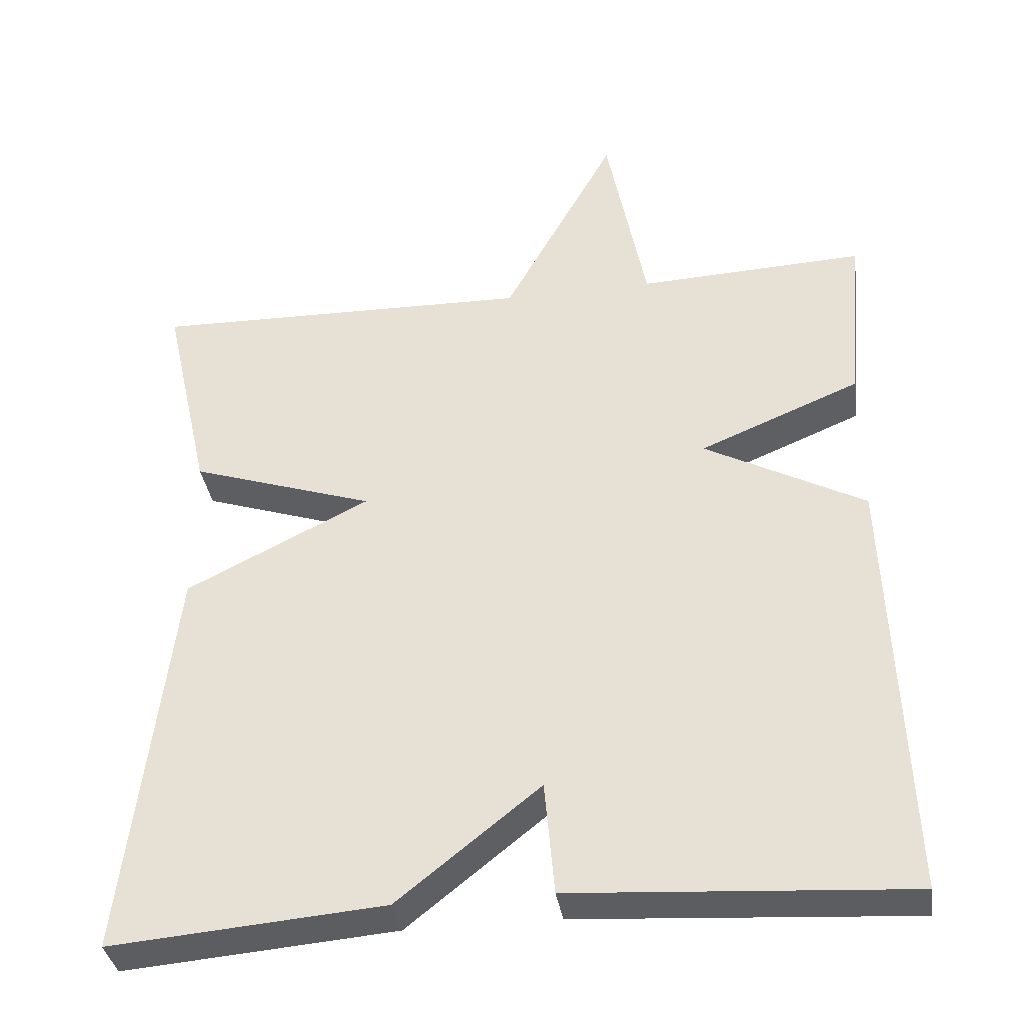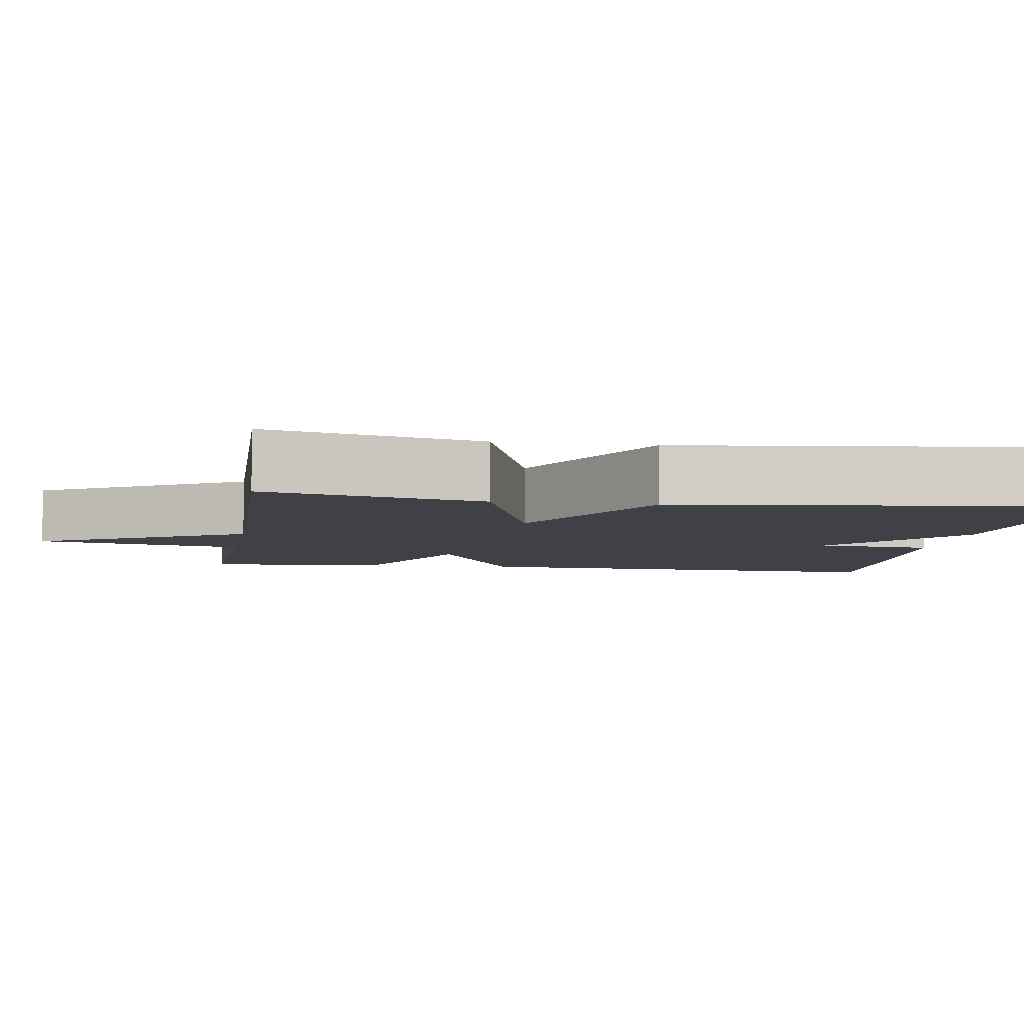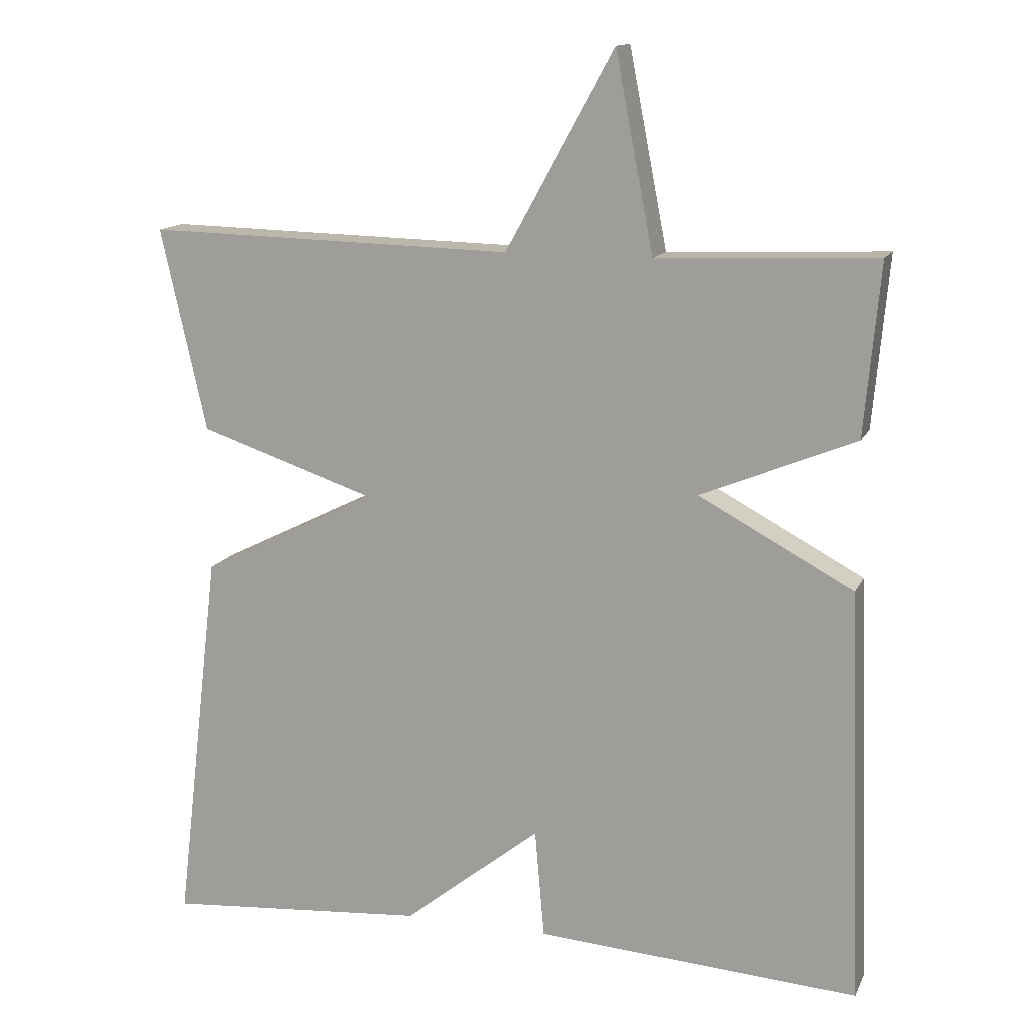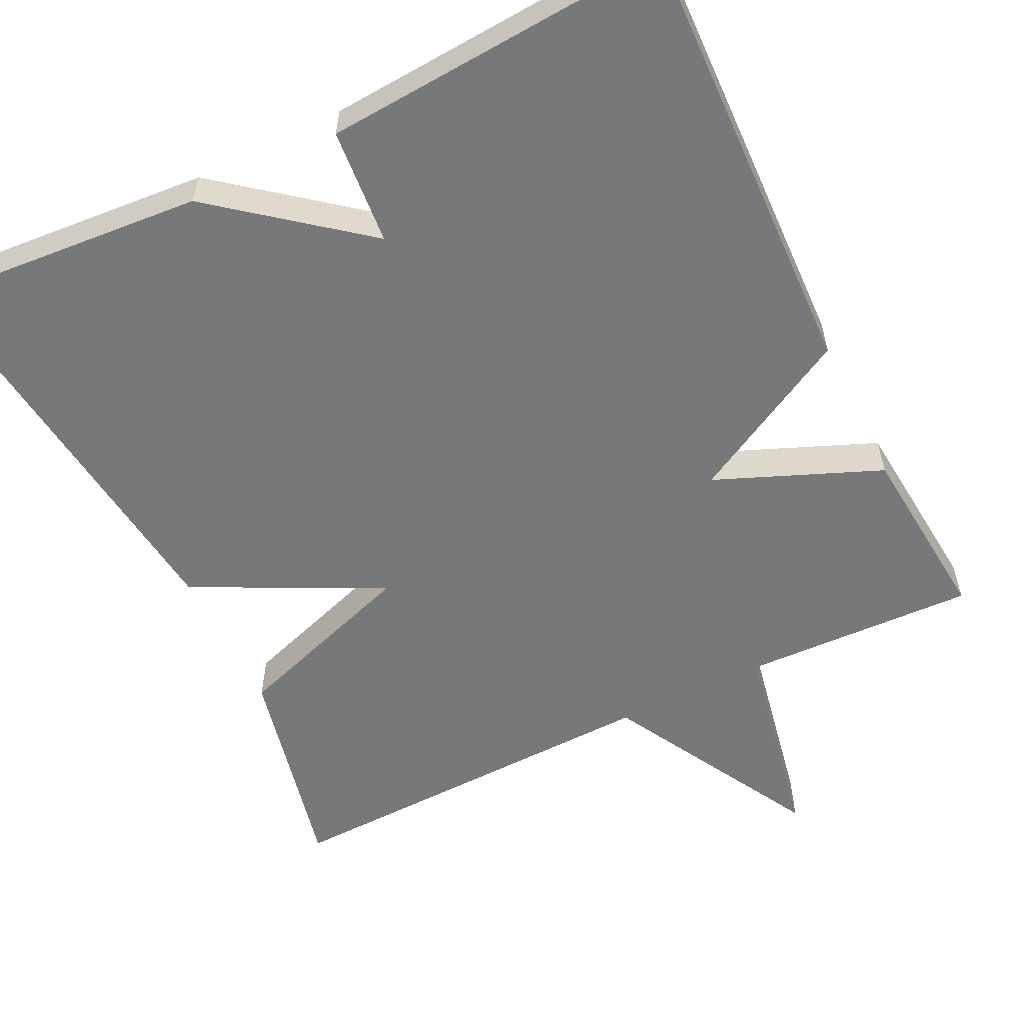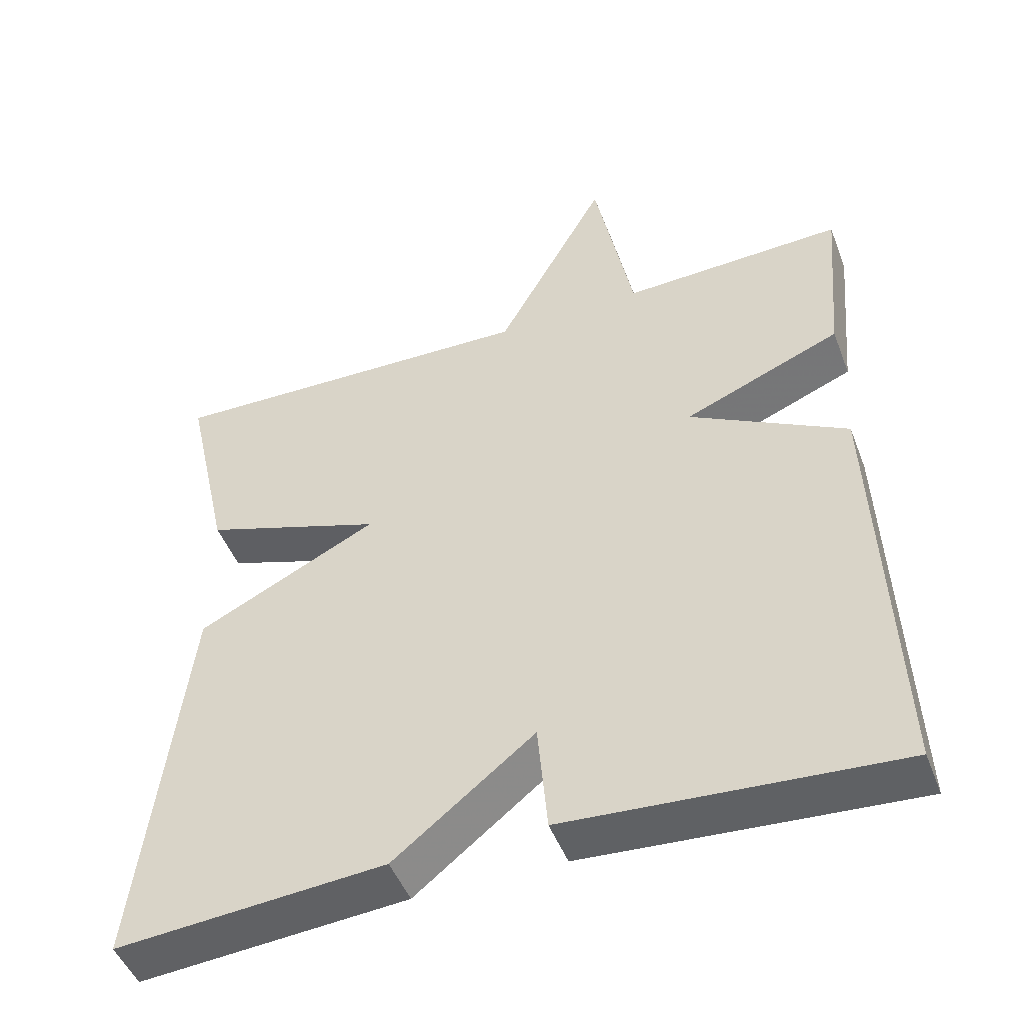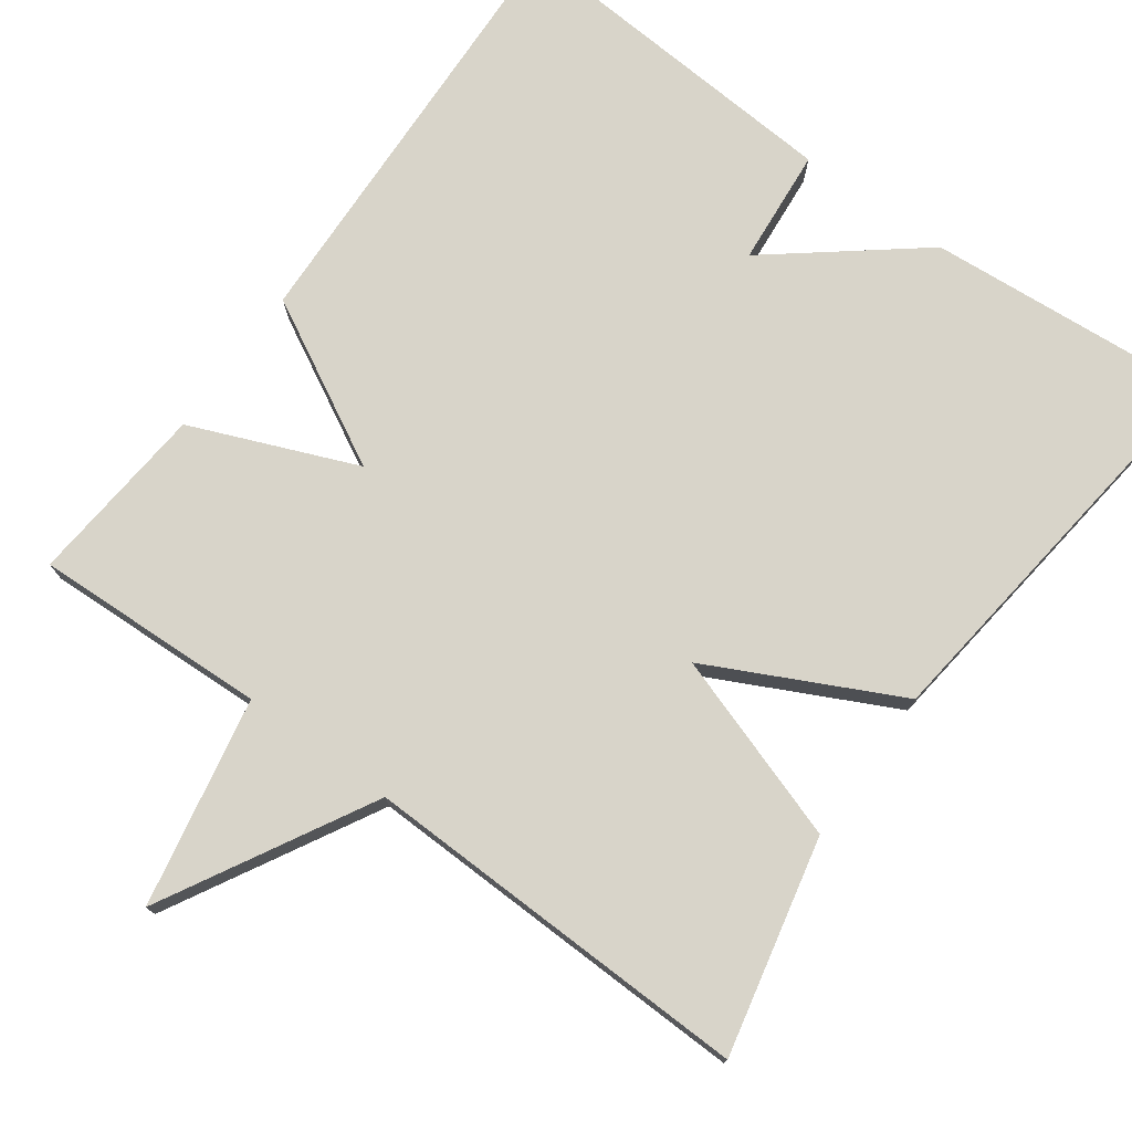
<metadata>
{"format":"obj","ext":"obj","renderer":"f3d","projection":"perspective","resolution":1024,"background":"white","views":[{"elev":-36.5,"azim":-171.2,"up":"+Z"},{"elev":-6.0,"azim":81.0,"up":"+Y"},{"elev":13.7,"azim":-162.0,"up":"+Z"},{"elev":-57.4,"azim":-153.8,"up":"+Y"},{"elev":-47.9,"azim":-159.5,"up":"+Z"},{"elev":75.7,"azim":36.0,"up":"+Y"}]}
</metadata>
<code>
v 0.5 0.07 0.5
v 0.438 0.07 0.223
v 0.197 0.07 0.143
v 0.438 0.07 0.023
v 0.5 0.07 -0.5
v 0.142 0.07 -0.471
v -0.045 0.07 -0.322
v -0.058 0.07 -0.471
v -0.5 0.07 -0.5
v -0.479 0.07 0.066
v -0.268 0.07 0.179
v -0.479 0.07 0.266
v -0.5 0.07 0.5
v -0.202 0.07 0.488
v -0.15 0.07 0.756
v -0.002 0.07 0.488
v 0.5 0 0.5
v 0.438 0 0.223
v 0.197 0 0.143
v 0.438 0 0.023
v 0.5 0 -0.5
v 0.142 0 -0.471
v -0.045 0 -0.322
v -0.058 0 -0.471
v -0.5 0 -0.5
v -0.479 0 0.066
v -0.268 0 0.179
v -0.479 0 0.266
v -0.5 0 0.5
v -0.202 0 0.488
v -0.15 0 0.756
v -0.002 0 0.488
f 14 15 16
f 11 12 13 14
f 11 14 16
f 9 10 11
f 8 9 11
f 7 8 11
f 6 7 11
f 5 6 11
f 4 5 11
f 3 4 11
f 3 11 16
f 2 3 16
f 1 2 16
f 32 31 30
f 30 29 28 27
f 32 30 27
f 27 26 25
f 27 25 24
f 27 24 23
f 27 23 22
f 27 22 21
f 27 21 20
f 27 20 19
f 32 27 19
f 32 19 18
f 32 18 17
f 1 17 18 2
f 2 18 19 3
f 3 19 20 4
f 4 20 21 5
f 5 21 22 6
f 6 22 23 7
f 7 23 24 8
f 8 24 25 9
f 9 25 26 10
f 10 26 27 11
f 11 27 28 12
f 12 28 29 13
f 13 29 30 14
f 14 30 31 15
f 15 31 32 16
f 16 32 17 1

</code>
